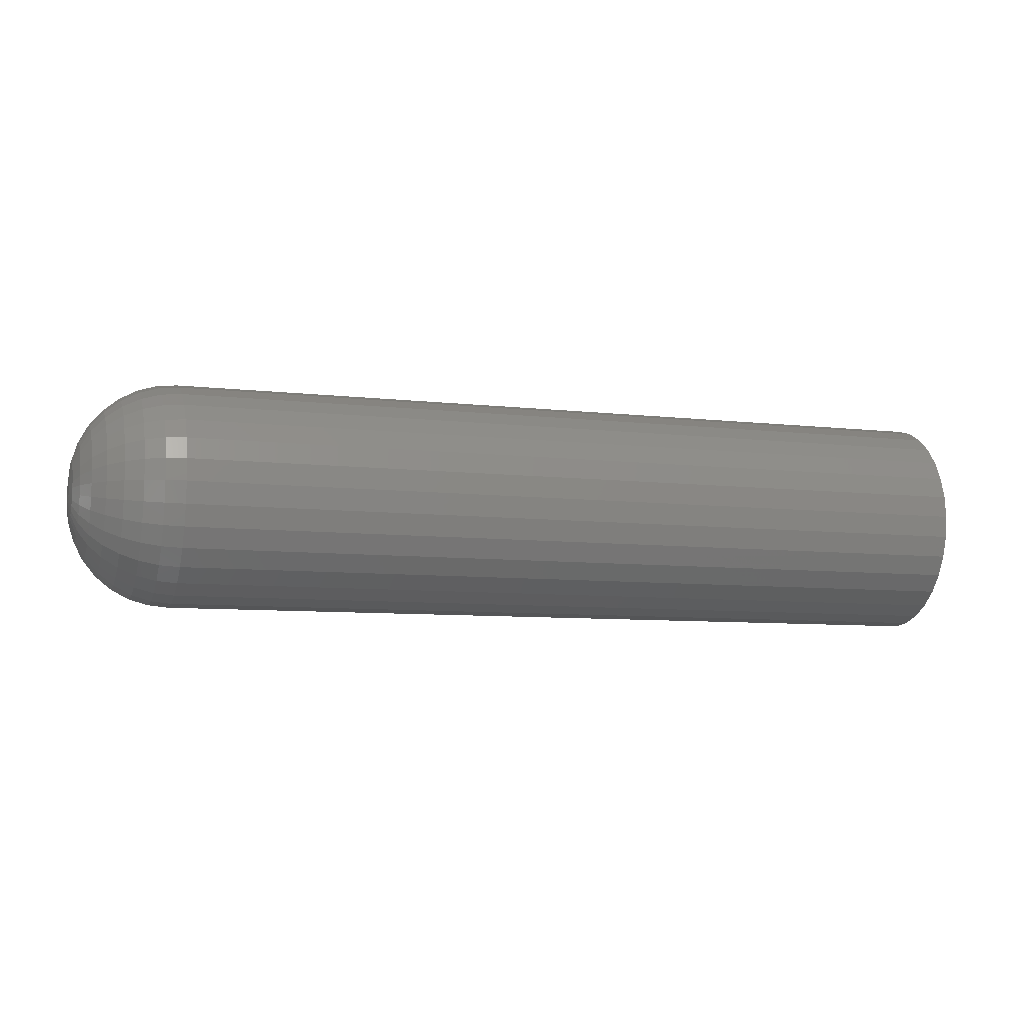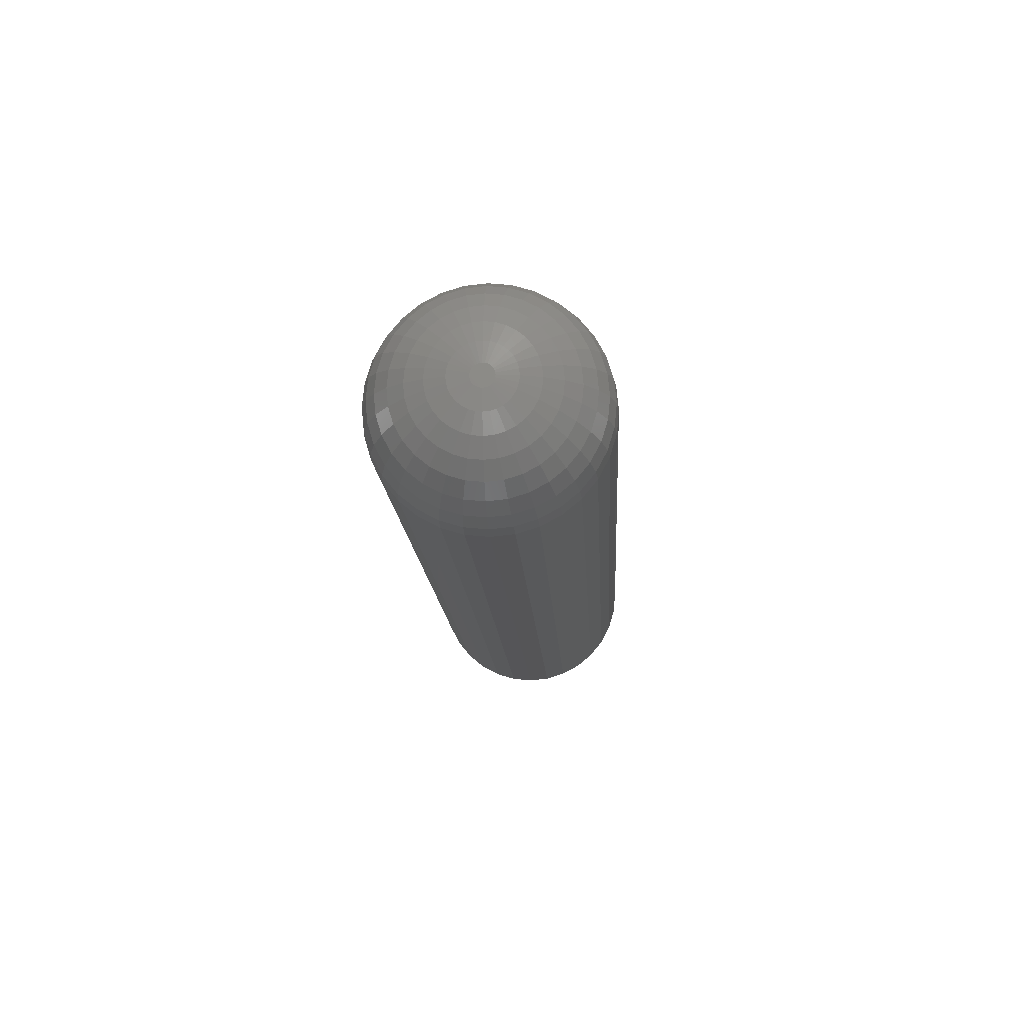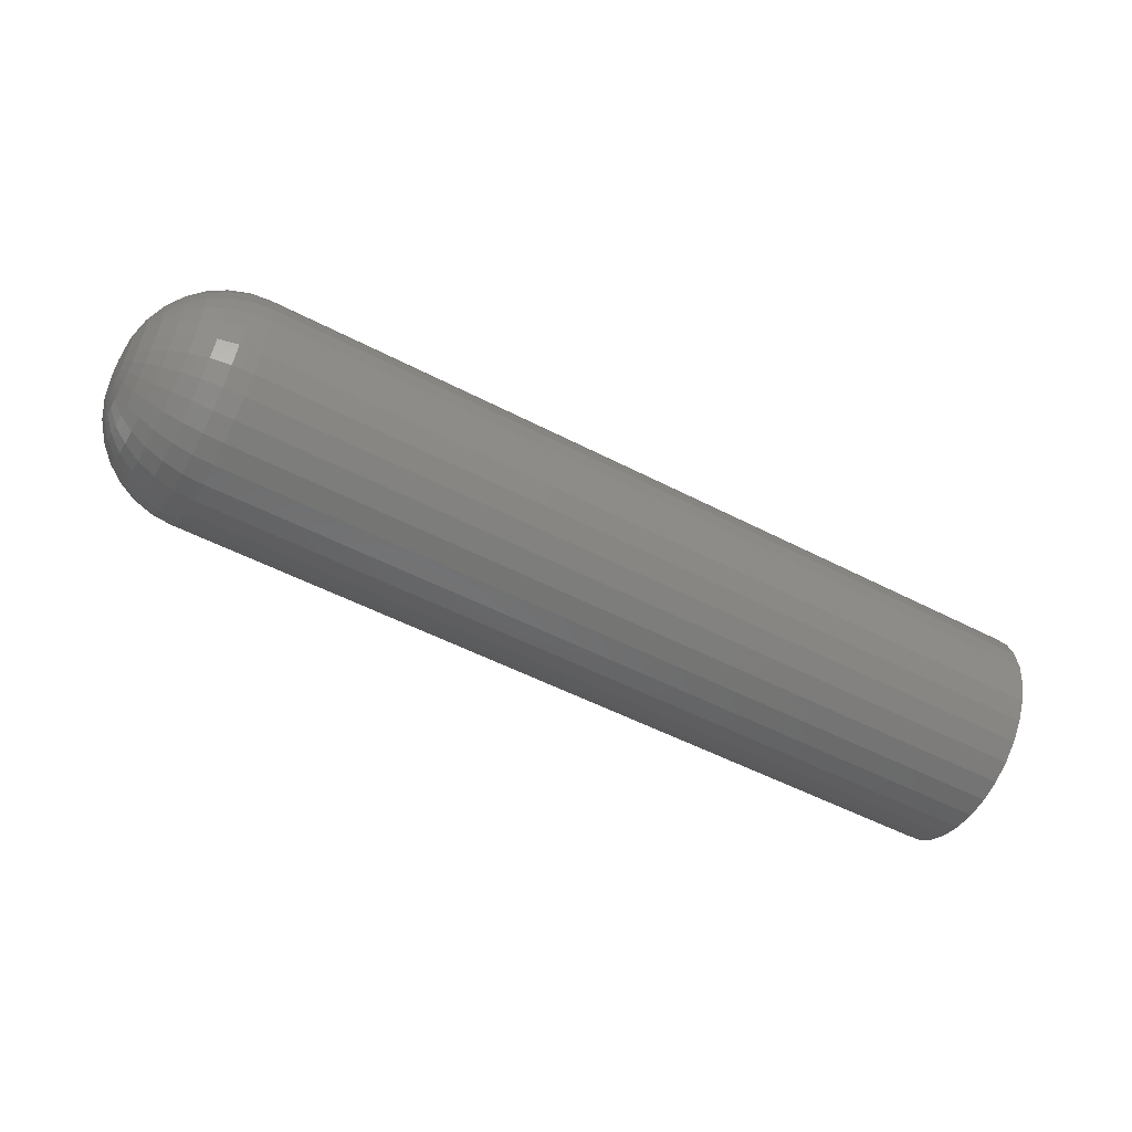
<metadata>
{"format":"stl","ext":"stl","renderer":"f3d","projection":"perspective","resolution":1024,"background":"white","views":[{"elev":-7.8,"azim":161.7,"up":"+Z"},{"elev":-14.0,"azim":93.0,"up":"+Z"},{"elev":-52.0,"azim":150.6,"up":"+Y"}]}
</metadata>
<code>
# stl→obj: 320 verts, 636 faces
v 0.75 0.01428 0.01239
v 0.75 -0.01049 0.01239
v 0.75 -0.01267 0.009732
v 0.75 0.01646 0.009732
v 0.75 -0.01429 0.006703
v 0.75 0.01807 0.006703
v 0.75 0.01807 -0.006703
v 0.75 -0.01267 -0.009732
v 0.75 0.01646 -0.009732
v 0.75 -0.01049 -0.01239
v 0.75 0.01428 -0.01239
v 0.75 -0.00784 -0.01456
v 0.75 0.01162 -0.01456
v 0.75 -0.004812 -0.01618
v 0.75 -0.001526 -0.01718
v 0.75 0.008595 -0.01618
v 0.75 0.001891 -0.01752
v 0.75 0.005309 -0.01718
v 0.75 0.01162 0.01456
v 0.75 0.008595 0.01618
v 0.75 0.005309 0.01718
v 0.75 0.001891 0.01752
v 0.75 -0.001526 0.01718
v 0.75 -0.004812 0.01618
v 0.75 -0.00784 0.01456
v 0.75 0.01907 0.003417
v 0.75 -0.01529 0.003417
v 0.75 0.01941 1.733e-18
v 0.75 -0.01562 -2.858e-17
v 0.75 0.01907 -0.003417
v 0.75 -0.01529 -0.003417
v 0.75 -0.01429 -0.006703
v -0.75 0.1835 -2.224e-17
v 0.5859 0.1835 -2.28e-16
v -0.75 0.18 -0.03542
v 0.5859 0.18 -0.03542
v -0.75 0.1696 -0.06949
v 0.5859 0.1696 -0.06949
v -0.75 0.1529 -0.1009
v 0.5859 0.1529 -0.1009
v -0.75 0.1303 -0.1284
v 0.5859 0.1303 -0.1284
v -0.75 0.1028 -0.151
v 0.5859 0.1028 -0.151
v -0.75 0.07138 -0.1678
v 0.5859 0.07138 -0.1678
v -0.75 0.03732 -0.1781
v 0.5859 0.03732 -0.1781
v -0.75 0.001891 -0.1816
v 0.5859 0.001891 -0.1816
v -0.75 -0.03353 -0.1781
v 0.5859 -0.03353 -0.1781
v -0.75 -0.0676 -0.1678
v 0.5859 -0.0676 -0.1678
v -0.75 -0.09899 -0.151
v 0.5859 -0.09899 -0.151
v -0.75 -0.1265 -0.1284
v 0.5859 -0.1265 -0.1284
v -0.75 -0.1491 -0.1009
v 0.5859 -0.1491 -0.1009
v -0.75 -0.1659 -0.06949
v 0.5859 -0.1659 -0.06949
v -0.75 -0.1762 -0.03542
v 0.5859 -0.1762 -0.03542
v -0.75 -0.1797 2.224e-17
v 0.5859 -0.1797 2.224e-17
v -0.75 -0.1762 0.03542
v 0.5859 -0.1762 0.03542
v -0.75 -0.1659 0.06949
v 0.5859 -0.1659 0.06949
v -0.75 -0.1491 0.1009
v 0.5859 -0.1491 0.1009
v -0.75 -0.1265 0.1284
v 0.5859 -0.1265 0.1284
v -0.75 -0.09899 0.151
v 0.5859 -0.09899 0.151
v -0.75 -0.0676 0.1678
v 0.5859 -0.0676 0.1678
v -0.75 -0.03353 0.1781
v 0.5859 -0.03353 0.1781
v -0.75 0.001891 0.1816
v 0.5859 0.001891 0.1816
v -0.75 0.03732 0.1781
v 0.5859 0.03732 0.1781
v -0.75 0.07138 0.1678
v 0.5859 0.07138 0.1678
v -0.75 0.1028 0.151
v 0.5859 0.1028 0.151
v -0.75 0.1303 0.1284
v 0.5859 0.1303 0.1284
v -0.75 0.1529 0.1009
v 0.5859 0.1529 0.1009
v -0.75 0.1696 0.06949
v 0.5859 0.1696 0.06949
v -0.75 0.18 0.03542
v 0.5859 0.18 0.03542
v 0.7468 0.05141 -1.735e-17
v 0.7468 0.05046 -0.009662
v 0.7375 0.08219 -2.776e-17
v 0.7375 0.08065 -0.01567
v 0.7224 0.1106 -2.776e-17
v 0.7224 0.1085 -0.0212
v 0.7019 0.1354 -2.776e-17
v 0.7019 0.1329 -0.02605
v 0.6771 0.1558 -2.776e-17
v 0.6771 0.1529 -0.03003
v 0.6487 0.171 -2.776e-17
v 0.6487 0.1677 -0.03299
v 0.6179 0.1803 -2.776e-17
v 0.6179 0.1769 -0.03481
v 0.7468 -0.04668 -0.009662
v 0.7468 -0.04763 -1.041e-17
v 0.7375 -0.07687 -0.01567
v 0.7375 -0.07841 0
v 0.7224 -0.1047 -0.0212
v 0.7224 -0.1068 0
v 0.7019 -0.1291 -0.02605
v 0.7019 -0.1316 0
v 0.6771 -0.1491 -0.03003
v 0.6771 -0.152 0
v 0.6487 -0.164 -0.03299
v 0.6487 -0.1672 0
v 0.6179 -0.1731 -0.03481
v 0.6179 -0.1765 0
v 0.7468 -0.04386 -0.01895
v 0.7375 -0.0723 -0.03073
v 0.7224 -0.0985 -0.04158
v 0.7019 -0.1215 -0.0511
v 0.6771 -0.1403 -0.05891
v 0.6487 -0.1543 -0.06471
v 0.6179 -0.163 -0.06828
v 0.7468 -0.03929 -0.02751
v 0.7375 -0.06488 -0.04461
v 0.7224 -0.08846 -0.06037
v 0.7019 -0.1091 -0.07418
v 0.6771 -0.1261 -0.08552
v 0.6487 -0.1387 -0.09394
v 0.6179 -0.1465 -0.09913
v 0.7468 -0.03313 -0.03502
v 0.7375 -0.05489 -0.05678
v 0.7224 -0.07495 -0.07684
v 0.7019 -0.09253 -0.09442
v 0.6771 -0.107 -0.1088
v 0.6487 -0.1177 -0.1196
v 0.6179 -0.1243 -0.1262
v 0.7468 -0.02562 -0.04118
v 0.7375 -0.04272 -0.06677
v 0.7224 -0.05848 -0.09035
v 0.7019 -0.07229 -0.111
v 0.6771 -0.08363 -0.128
v 0.6487 -0.09205 -0.1406
v 0.6179 -0.09724 -0.1484
v 0.7468 -0.01706 -0.04575
v 0.7375 -0.02884 -0.07419
v 0.7224 -0.03969 -0.1004
v 0.7019 -0.04921 -0.1234
v 0.6771 -0.05701 -0.1422
v 0.6487 -0.06282 -0.1562
v 0.6179 -0.06639 -0.1648
v 0.7468 -0.00777 -0.04857
v 0.7375 -0.01377 -0.07876
v 0.7224 -0.01931 -0.1066
v 0.7019 -0.02416 -0.131
v 0.6771 -0.02814 -0.151
v 0.6487 -0.0311 -0.1658
v 0.6179 -0.03292 -0.175
v 0.7468 0.001891 -0.04952
v 0.7375 0.001891 -0.0803
v 0.7224 0.001891 -0.1087
v 0.7019 0.001891 -0.1335
v 0.6771 0.001891 -0.1539
v 0.6487 0.001891 -0.1691
v 0.6179 0.001891 -0.1784
v 0.7468 0.01155 -0.04857
v 0.7375 0.01756 -0.07876
v 0.7224 0.02309 -0.1066
v 0.7019 0.02794 -0.131
v 0.6771 0.03192 -0.151
v 0.6487 0.03488 -0.1658
v 0.6179 0.0367 -0.175
v 0.7468 0.02084 -0.04575
v 0.7375 0.03262 -0.07419
v 0.7224 0.04348 -0.1004
v 0.7019 0.05299 -0.1234
v 0.6771 0.0608 -0.1422
v 0.6487 0.0666 -0.1562
v 0.6179 0.07017 -0.1648
v 0.7468 0.02941 -0.04118
v 0.7375 0.0465 -0.06677
v 0.7224 0.06226 -0.09035
v 0.7019 0.07607 -0.111
v 0.6771 0.08741 -0.128
v 0.6487 0.09583 -0.1406
v 0.6179 0.101 -0.1484
v 0.7468 0.03691 -0.03502
v 0.7375 0.05867 -0.05678
v 0.7224 0.07873 -0.07684
v 0.7019 0.09631 -0.09442
v 0.6771 0.1107 -0.1088
v 0.6487 0.1215 -0.1196
v 0.6179 0.1281 -0.1262
v 0.7468 0.04307 -0.02751
v 0.7375 0.06866 -0.04461
v 0.7224 0.09224 -0.06037
v 0.7019 0.1129 -0.07418
v 0.6771 0.1299 -0.08552
v 0.6487 0.1425 -0.09394
v 0.6179 0.1502 -0.09913
v 0.7468 0.04765 -0.01895
v 0.7375 0.07608 -0.03073
v 0.7224 0.1023 -0.04158
v 0.7019 0.1253 -0.0511
v 0.6771 0.1441 -0.05891
v 0.6487 0.1581 -0.06471
v 0.6179 0.1667 -0.06828
v 0.7468 -0.04668 0.009662
v 0.7375 -0.07687 0.01567
v 0.7224 -0.1047 0.0212
v 0.7019 -0.1291 0.02605
v 0.6771 -0.1491 0.03003
v 0.6487 -0.164 0.03299
v 0.6179 -0.1731 0.03481
v 0.7468 0.05046 0.009662
v 0.7375 0.08065 0.01567
v 0.7224 0.1085 0.0212
v 0.7019 0.1329 0.02605
v 0.6771 0.1529 0.03003
v 0.6487 0.1677 0.03299
v 0.6179 0.1769 0.03481
v 0.7468 0.04765 0.01895
v 0.7375 0.07608 0.03073
v 0.7224 0.1023 0.04158
v 0.7019 0.1253 0.0511
v 0.6771 0.1441 0.05891
v 0.6487 0.1581 0.06471
v 0.6179 0.1667 0.06828
v 0.7468 0.04307 0.02751
v 0.7375 0.06866 0.04461
v 0.7224 0.09224 0.06037
v 0.7019 0.1129 0.07418
v 0.6771 0.1299 0.08552
v 0.6487 0.1425 0.09394
v 0.6179 0.1502 0.09913
v 0.7468 0.03691 0.03502
v 0.7375 0.05867 0.05678
v 0.7224 0.07873 0.07684
v 0.7019 0.09631 0.09442
v 0.6771 0.1107 0.1088
v 0.6487 0.1215 0.1196
v 0.6179 0.1281 0.1262
v 0.7468 0.02941 0.04118
v 0.7375 0.0465 0.06677
v 0.7224 0.06226 0.09035
v 0.7019 0.07607 0.111
v 0.6771 0.08741 0.128
v 0.6487 0.09583 0.1406
v 0.6179 0.101 0.1484
v 0.7468 0.02084 0.04575
v 0.7375 0.03262 0.07419
v 0.7224 0.04348 0.1004
v 0.7019 0.05299 0.1234
v 0.6771 0.0608 0.1422
v 0.6487 0.0666 0.1562
v 0.6179 0.07017 0.1648
v 0.7468 0.01155 0.04857
v 0.7375 0.01756 0.07876
v 0.7224 0.02309 0.1066
v 0.7019 0.02794 0.131
v 0.6771 0.03192 0.151
v 0.6487 0.03488 0.1658
v 0.6179 0.0367 0.175
v 0.7468 0.001891 0.04952
v 0.7375 0.001891 0.0803
v 0.7224 0.001891 0.1087
v 0.7019 0.001891 0.1335
v 0.6771 0.001891 0.1539
v 0.6487 0.001891 0.1691
v 0.6179 0.001891 0.1784
v 0.7468 -0.00777 0.04857
v 0.7375 -0.01377 0.07876
v 0.7224 -0.01931 0.1066
v 0.7019 -0.02416 0.131
v 0.6771 -0.02814 0.151
v 0.6487 -0.0311 0.1658
v 0.6179 -0.03292 0.175
v 0.7468 -0.01706 0.04575
v 0.7375 -0.02884 0.07419
v 0.7224 -0.03969 0.1004
v 0.7019 -0.04921 0.1234
v 0.6771 -0.05701 0.1422
v 0.6487 -0.06282 0.1562
v 0.6179 -0.06639 0.1648
v 0.7468 -0.02562 0.04118
v 0.7375 -0.04272 0.06677
v 0.7224 -0.05848 0.09035
v 0.7019 -0.07229 0.111
v 0.6771 -0.08363 0.128
v 0.6487 -0.09205 0.1406
v 0.6179 -0.09724 0.1484
v 0.7468 -0.03313 0.03502
v 0.7375 -0.05489 0.05678
v 0.7224 -0.07495 0.07684
v 0.7019 -0.09253 0.09442
v 0.6771 -0.107 0.1088
v 0.6487 -0.1177 0.1196
v 0.6179 -0.1243 0.1262
v 0.7468 -0.03929 0.02751
v 0.7375 -0.06488 0.04461
v 0.7224 -0.08846 0.06037
v 0.7019 -0.1091 0.07418
v 0.6771 -0.1261 0.08552
v 0.6487 -0.1387 0.09394
v 0.6179 -0.1465 0.09913
v 0.7468 -0.04386 0.01895
v 0.7375 -0.0723 0.03073
v 0.7224 -0.0985 0.04158
v 0.7019 -0.1215 0.0511
v 0.6771 -0.1403 0.05891
v 0.6487 -0.1543 0.06471
v 0.6179 -0.163 0.06828
f 1 2 3
f 1 3 4
f 4 3 5
f 4 5 6
f 7 8 9
f 9 8 10
f 9 10 11
f 11 10 12
f 11 12 13
f 13 12 14
f 13 14 15
f 13 15 16
f 15 17 16
f 16 17 18
f 19 20 21
f 19 21 22
f 19 22 23
f 19 23 24
f 19 24 25
f 19 25 2
f 19 2 1
f 6 5 26
f 26 5 27
f 26 27 28
f 28 27 29
f 28 29 30
f 30 29 31
f 30 31 7
f 7 31 32
f 7 32 8
f 33 34 35
f 35 34 36
f 35 36 37
f 37 36 38
f 37 38 39
f 39 38 40
f 39 40 41
f 41 40 42
f 41 42 43
f 43 42 44
f 43 44 45
f 45 44 46
f 45 46 47
f 47 46 48
f 47 48 49
f 49 48 50
f 49 50 51
f 51 50 52
f 51 52 53
f 53 52 54
f 53 54 55
f 55 54 56
f 55 56 57
f 57 56 58
f 57 58 59
f 59 58 60
f 59 60 61
f 61 60 62
f 61 62 63
f 63 62 64
f 63 64 65
f 65 64 66
f 65 66 67
f 67 66 68
f 67 68 69
f 69 68 70
f 69 70 71
f 71 70 72
f 71 72 73
f 73 72 74
f 73 74 75
f 75 74 76
f 75 76 77
f 77 76 78
f 77 78 79
f 79 78 80
f 79 80 81
f 81 80 82
f 81 82 83
f 83 82 84
f 83 84 85
f 85 84 86
f 85 86 87
f 87 86 88
f 87 88 89
f 89 88 90
f 89 90 91
f 91 90 92
f 91 92 93
f 93 92 94
f 93 94 95
f 95 94 96
f 95 96 33
f 33 96 34
f 28 30 97
f 97 30 98
f 97 98 99
f 99 98 100
f 99 100 101
f 101 100 102
f 101 102 103
f 103 102 104
f 103 104 105
f 105 104 106
f 105 106 107
f 107 106 108
f 107 108 109
f 109 108 110
f 109 110 34
f 34 110 36
f 31 29 111
f 111 29 112
f 111 112 113
f 113 112 114
f 113 114 115
f 115 114 116
f 115 116 117
f 117 116 118
f 117 118 119
f 119 118 120
f 119 120 121
f 121 120 122
f 121 122 123
f 123 122 124
f 123 124 64
f 64 124 66
f 32 31 125
f 125 31 111
f 125 111 126
f 126 111 113
f 126 113 127
f 127 113 115
f 127 115 128
f 128 115 117
f 128 117 129
f 129 117 119
f 129 119 130
f 130 119 121
f 130 121 131
f 131 121 123
f 131 123 62
f 62 123 64
f 8 32 132
f 132 32 125
f 132 125 133
f 133 125 126
f 133 126 134
f 134 126 127
f 134 127 135
f 135 127 128
f 135 128 136
f 136 128 129
f 136 129 137
f 137 129 130
f 137 130 138
f 138 130 131
f 138 131 60
f 60 131 62
f 10 8 139
f 139 8 132
f 139 132 140
f 140 132 133
f 140 133 141
f 141 133 134
f 141 134 142
f 142 134 135
f 142 135 143
f 143 135 136
f 143 136 144
f 144 136 137
f 144 137 145
f 145 137 138
f 145 138 58
f 58 138 60
f 12 10 146
f 146 10 139
f 146 139 147
f 147 139 140
f 147 140 148
f 148 140 141
f 148 141 149
f 149 141 142
f 149 142 150
f 150 142 143
f 150 143 151
f 151 143 144
f 151 144 152
f 152 144 145
f 152 145 56
f 56 145 58
f 14 12 153
f 153 12 146
f 153 146 154
f 154 146 147
f 154 147 155
f 155 147 148
f 155 148 156
f 156 148 149
f 156 149 157
f 157 149 150
f 157 150 158
f 158 150 151
f 158 151 159
f 159 151 152
f 159 152 54
f 54 152 56
f 15 14 160
f 160 14 153
f 160 153 161
f 161 153 154
f 161 154 162
f 162 154 155
f 162 155 163
f 163 155 156
f 163 156 164
f 164 156 157
f 164 157 165
f 165 157 158
f 165 158 166
f 166 158 159
f 166 159 52
f 52 159 54
f 17 15 167
f 167 15 160
f 167 160 168
f 168 160 161
f 168 161 169
f 169 161 162
f 169 162 170
f 170 162 163
f 170 163 171
f 171 163 164
f 171 164 172
f 172 164 165
f 172 165 173
f 173 165 166
f 173 166 50
f 50 166 52
f 18 17 174
f 174 17 167
f 174 167 175
f 175 167 168
f 175 168 176
f 176 168 169
f 176 169 177
f 177 169 170
f 177 170 178
f 178 170 171
f 178 171 179
f 179 171 172
f 179 172 180
f 180 172 173
f 180 173 48
f 48 173 50
f 16 18 181
f 181 18 174
f 181 174 182
f 182 174 175
f 182 175 183
f 183 175 176
f 183 176 184
f 184 176 177
f 184 177 185
f 185 177 178
f 185 178 186
f 186 178 179
f 186 179 187
f 187 179 180
f 187 180 46
f 46 180 48
f 13 16 188
f 188 16 181
f 188 181 189
f 189 181 182
f 189 182 190
f 190 182 183
f 190 183 191
f 191 183 184
f 191 184 192
f 192 184 185
f 192 185 193
f 193 185 186
f 193 186 194
f 194 186 187
f 194 187 44
f 44 187 46
f 11 13 195
f 195 13 188
f 195 188 196
f 196 188 189
f 196 189 197
f 197 189 190
f 197 190 198
f 198 190 191
f 198 191 199
f 199 191 192
f 199 192 200
f 200 192 193
f 200 193 201
f 201 193 194
f 201 194 42
f 42 194 44
f 9 11 202
f 202 11 195
f 202 195 203
f 203 195 196
f 203 196 204
f 204 196 197
f 204 197 205
f 205 197 198
f 205 198 206
f 206 198 199
f 206 199 207
f 207 199 200
f 207 200 208
f 208 200 201
f 208 201 40
f 40 201 42
f 7 9 209
f 209 9 202
f 209 202 210
f 210 202 203
f 210 203 211
f 211 203 204
f 211 204 212
f 212 204 205
f 212 205 213
f 213 205 206
f 213 206 214
f 214 206 207
f 214 207 215
f 215 207 208
f 215 208 38
f 38 208 40
f 30 7 98
f 98 7 209
f 98 209 100
f 100 209 210
f 100 210 102
f 102 210 211
f 102 211 104
f 104 211 212
f 104 212 106
f 106 212 213
f 106 213 108
f 108 213 214
f 108 214 110
f 110 214 215
f 110 215 36
f 36 215 38
f 29 27 112
f 112 27 216
f 112 216 114
f 114 216 217
f 114 217 116
f 116 217 218
f 116 218 118
f 118 218 219
f 118 219 120
f 120 219 220
f 120 220 122
f 122 220 221
f 122 221 124
f 124 221 222
f 124 222 66
f 66 222 68
f 26 28 223
f 223 28 97
f 223 97 224
f 224 97 99
f 224 99 225
f 225 99 101
f 225 101 226
f 226 101 103
f 226 103 227
f 227 103 105
f 227 105 228
f 228 105 107
f 228 107 229
f 229 107 109
f 229 109 96
f 96 109 34
f 6 26 230
f 230 26 223
f 230 223 231
f 231 223 224
f 231 224 232
f 232 224 225
f 232 225 233
f 233 225 226
f 233 226 234
f 234 226 227
f 234 227 235
f 235 227 228
f 235 228 236
f 236 228 229
f 236 229 94
f 94 229 96
f 4 6 237
f 237 6 230
f 237 230 238
f 238 230 231
f 238 231 239
f 239 231 232
f 239 232 240
f 240 232 233
f 240 233 241
f 241 233 234
f 241 234 242
f 242 234 235
f 242 235 243
f 243 235 236
f 243 236 92
f 92 236 94
f 1 4 244
f 244 4 237
f 244 237 245
f 245 237 238
f 245 238 246
f 246 238 239
f 246 239 247
f 247 239 240
f 247 240 248
f 248 240 241
f 248 241 249
f 249 241 242
f 249 242 250
f 250 242 243
f 250 243 90
f 90 243 92
f 19 1 251
f 251 1 244
f 251 244 252
f 252 244 245
f 252 245 253
f 253 245 246
f 253 246 254
f 254 246 247
f 254 247 255
f 255 247 248
f 255 248 256
f 256 248 249
f 256 249 257
f 257 249 250
f 257 250 88
f 88 250 90
f 20 19 258
f 258 19 251
f 258 251 259
f 259 251 252
f 259 252 260
f 260 252 253
f 260 253 261
f 261 253 254
f 261 254 262
f 262 254 255
f 262 255 263
f 263 255 256
f 263 256 264
f 264 256 257
f 264 257 86
f 86 257 88
f 21 20 265
f 265 20 258
f 265 258 266
f 266 258 259
f 266 259 267
f 267 259 260
f 267 260 268
f 268 260 261
f 268 261 269
f 269 261 262
f 269 262 270
f 270 262 263
f 270 263 271
f 271 263 264
f 271 264 84
f 84 264 86
f 22 21 272
f 272 21 265
f 272 265 273
f 273 265 266
f 273 266 274
f 274 266 267
f 274 267 275
f 275 267 268
f 275 268 276
f 276 268 269
f 276 269 277
f 277 269 270
f 277 270 278
f 278 270 271
f 278 271 82
f 82 271 84
f 23 22 279
f 279 22 272
f 279 272 280
f 280 272 273
f 280 273 281
f 281 273 274
f 281 274 282
f 282 274 275
f 282 275 283
f 283 275 276
f 283 276 284
f 284 276 277
f 284 277 285
f 285 277 278
f 285 278 80
f 80 278 82
f 24 23 286
f 286 23 279
f 286 279 287
f 287 279 280
f 287 280 288
f 288 280 281
f 288 281 289
f 289 281 282
f 289 282 290
f 290 282 283
f 290 283 291
f 291 283 284
f 291 284 292
f 292 284 285
f 292 285 78
f 78 285 80
f 25 24 293
f 293 24 286
f 293 286 294
f 294 286 287
f 294 287 295
f 295 287 288
f 295 288 296
f 296 288 289
f 296 289 297
f 297 289 290
f 297 290 298
f 298 290 291
f 298 291 299
f 299 291 292
f 299 292 76
f 76 292 78
f 2 25 300
f 300 25 293
f 300 293 301
f 301 293 294
f 301 294 302
f 302 294 295
f 302 295 303
f 303 295 296
f 303 296 304
f 304 296 297
f 304 297 305
f 305 297 298
f 305 298 306
f 306 298 299
f 306 299 74
f 74 299 76
f 3 2 307
f 307 2 300
f 307 300 308
f 308 300 301
f 308 301 309
f 309 301 302
f 309 302 310
f 310 302 303
f 310 303 311
f 311 303 304
f 311 304 312
f 312 304 305
f 312 305 313
f 313 305 306
f 313 306 72
f 72 306 74
f 5 3 314
f 314 3 307
f 314 307 315
f 315 307 308
f 315 308 316
f 316 308 309
f 316 309 317
f 317 309 310
f 317 310 318
f 318 310 311
f 318 311 319
f 319 311 312
f 319 312 320
f 320 312 313
f 320 313 70
f 70 313 72
f 27 5 216
f 216 5 314
f 216 314 217
f 217 314 315
f 217 315 218
f 218 315 316
f 218 316 219
f 219 316 317
f 219 317 220
f 220 317 318
f 220 318 221
f 221 318 319
f 221 319 222
f 222 319 320
f 222 320 68
f 68 320 70
f 81 83 79
f 77 79 83
f 85 77 83
f 47 51 45
f 49 51 47
f 51 53 45
f 45 53 55
f 45 55 43
f 43 55 57
f 43 57 41
f 41 57 59
f 41 59 39
f 39 59 61
f 39 61 37
f 37 61 63
f 37 63 35
f 35 63 65
f 35 65 33
f 33 65 67
f 33 67 95
f 95 67 69
f 95 69 93
f 93 69 71
f 93 71 91
f 91 71 73
f 91 73 89
f 89 73 75
f 89 75 87
f 87 75 77
f 87 77 85

</code>
